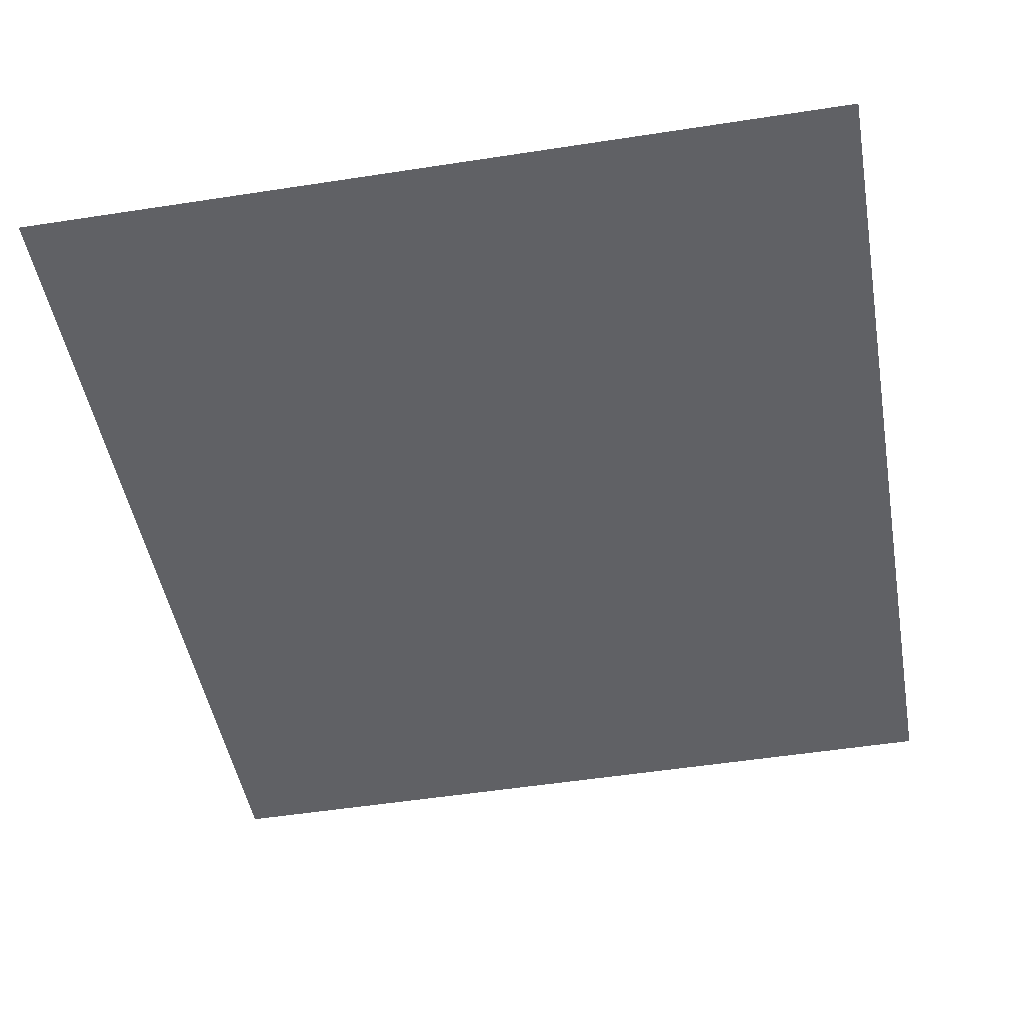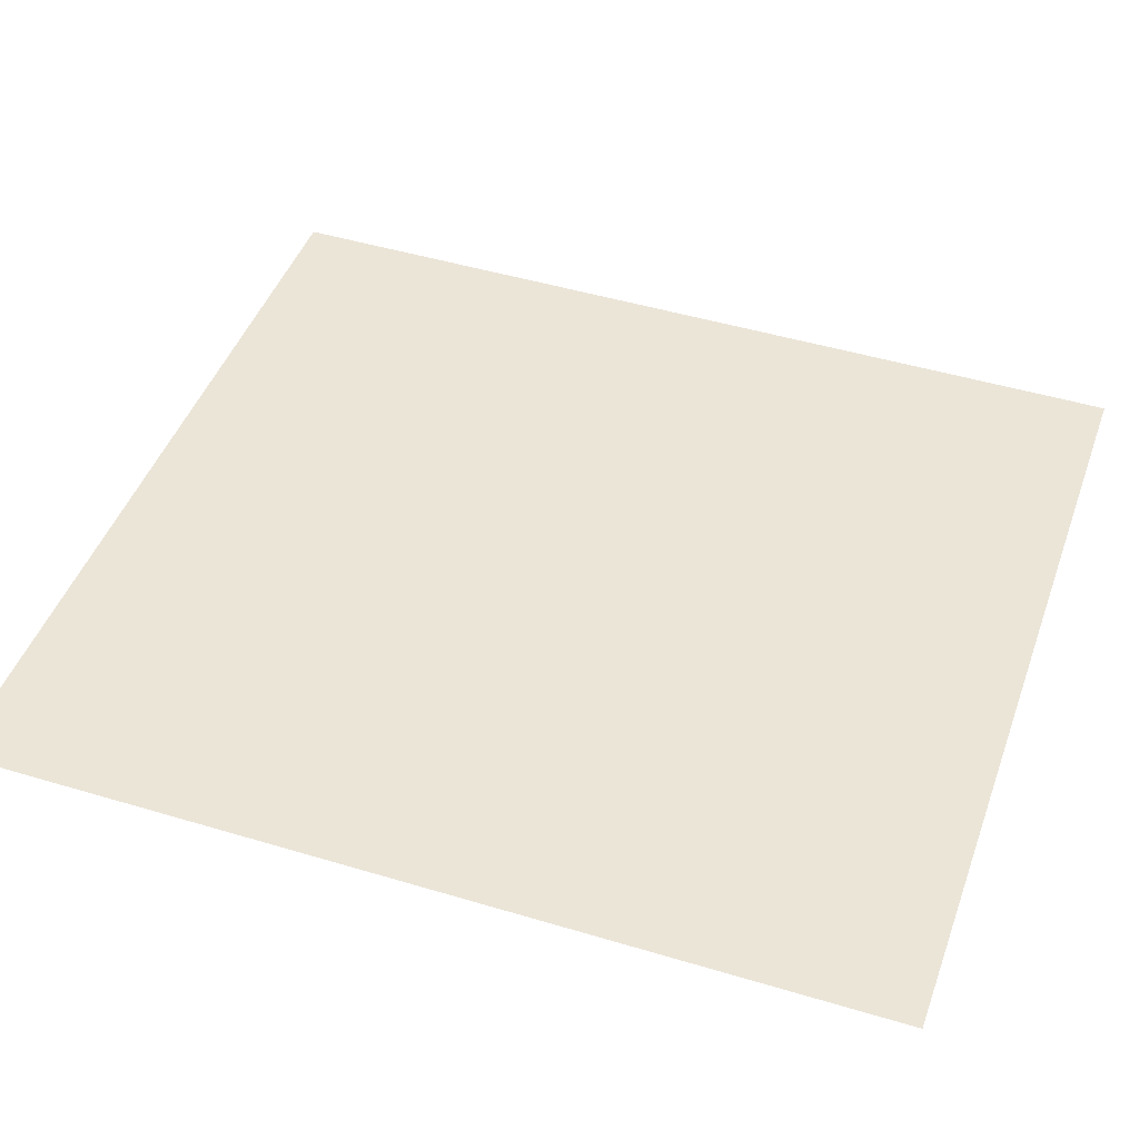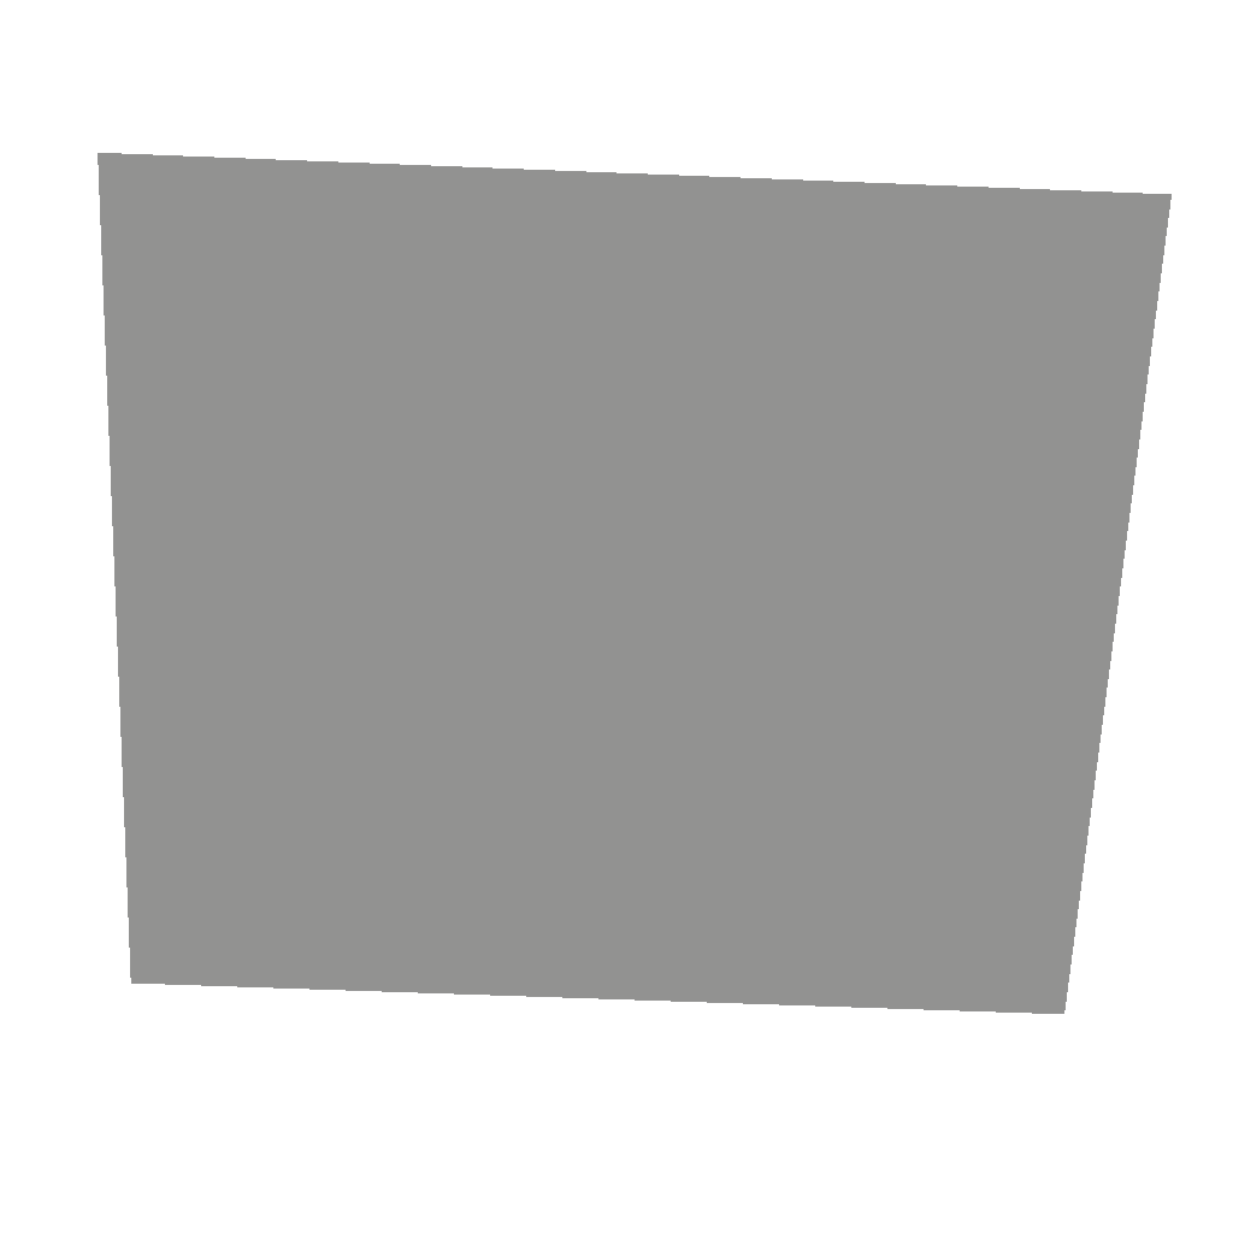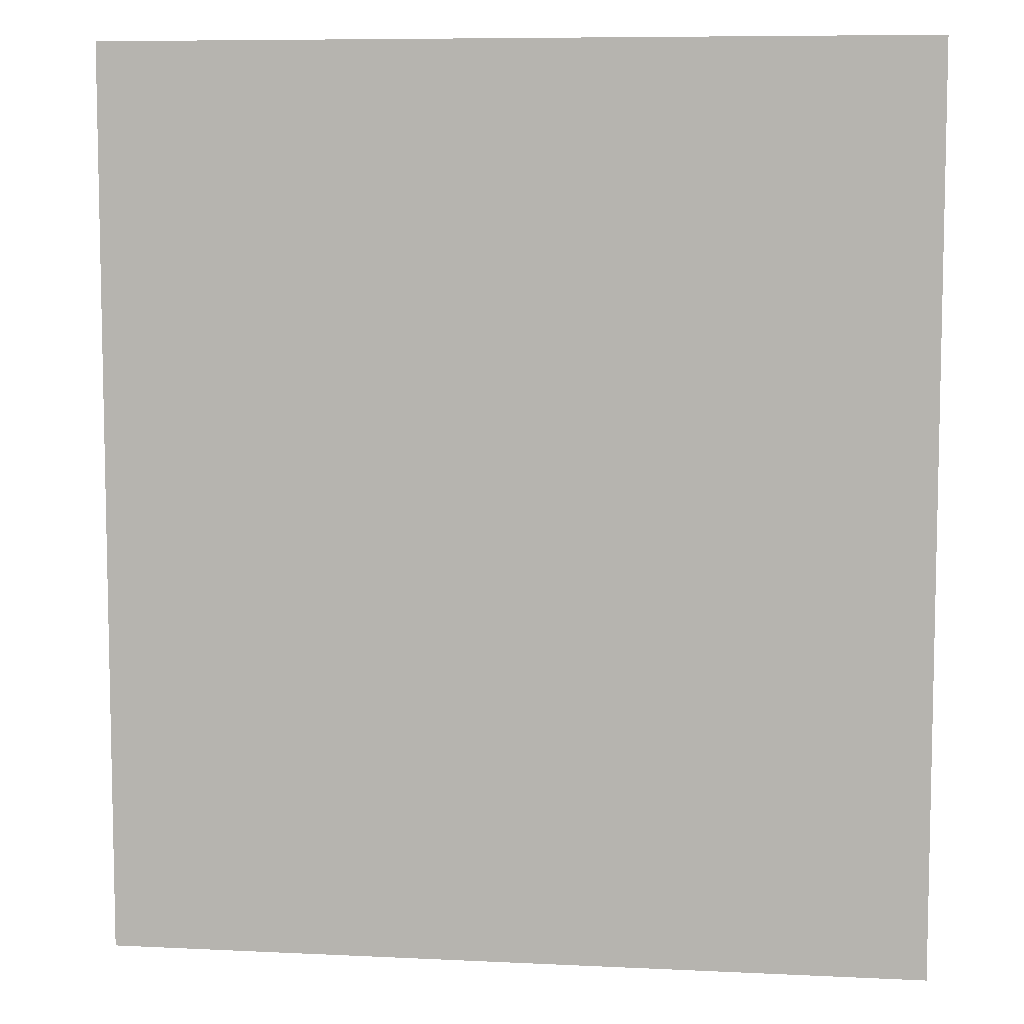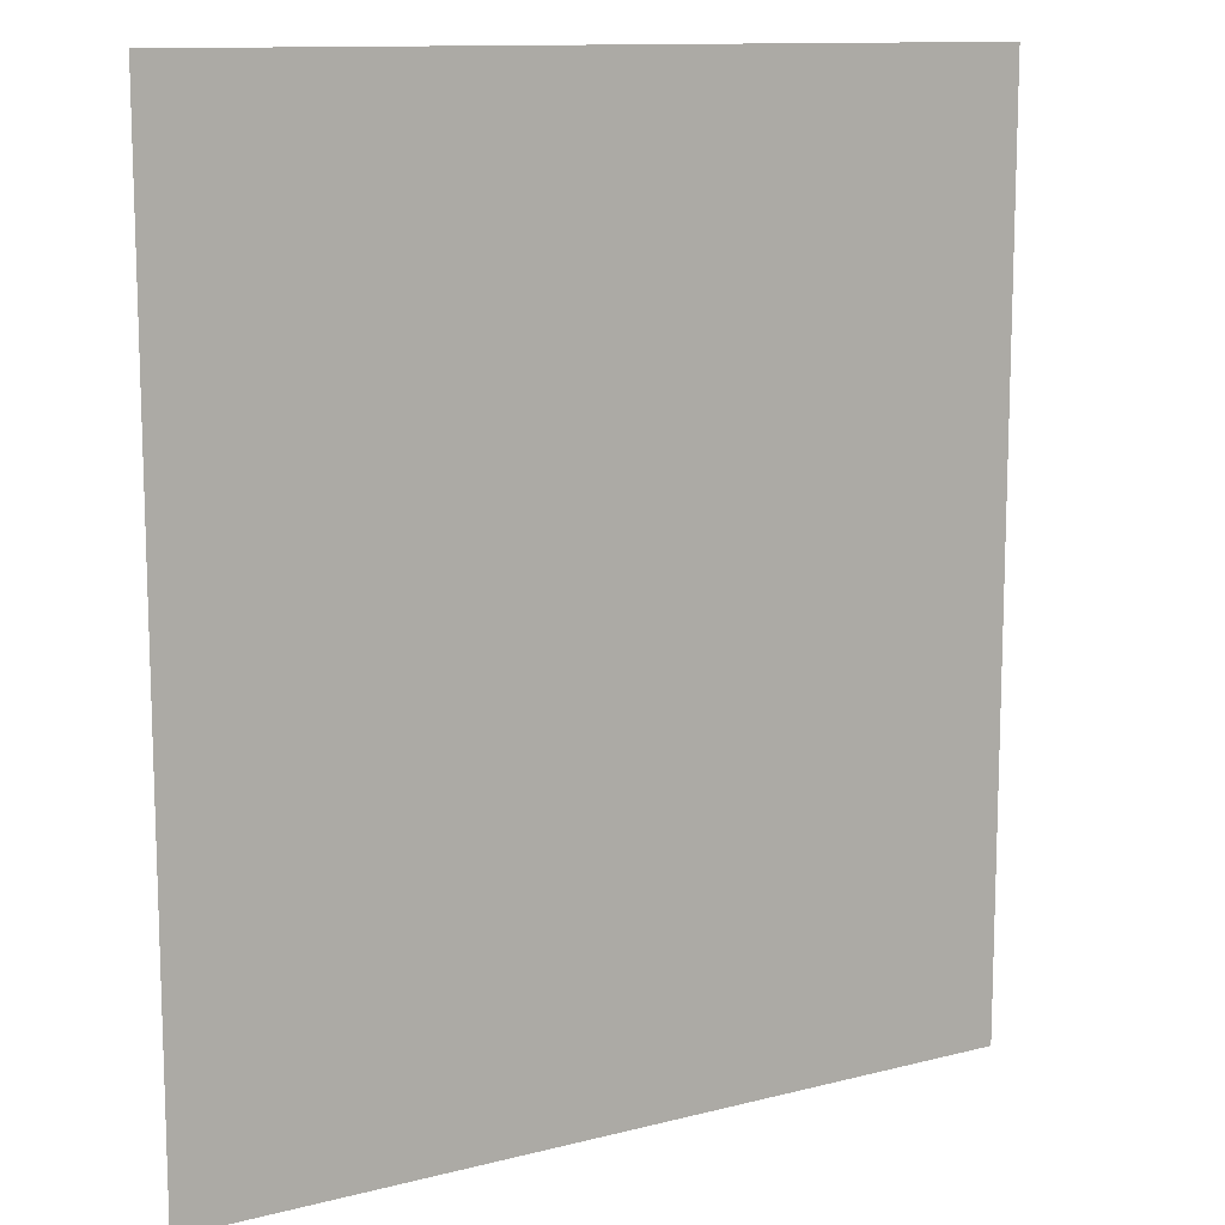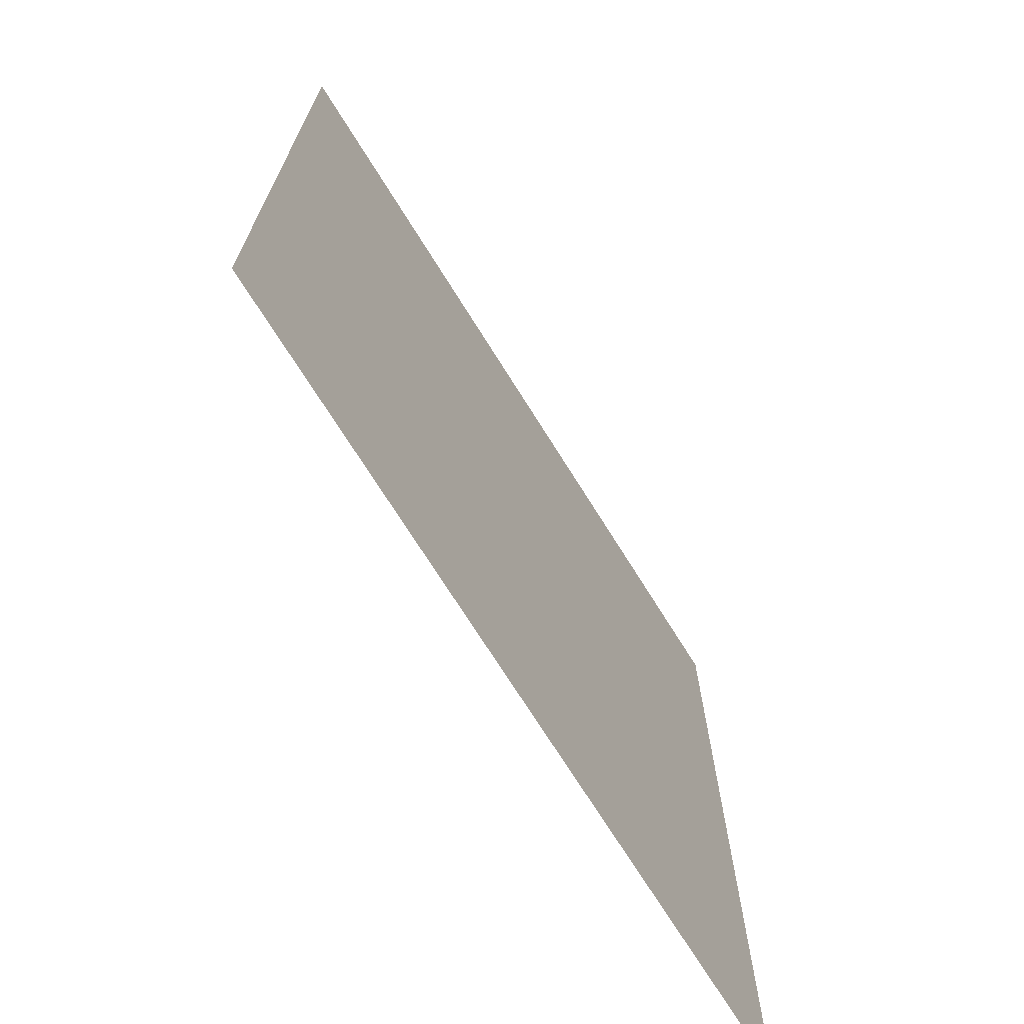
<metadata>
{"format":"obj","ext":"obj","renderer":"f3d","projection":"perspective","resolution":1024,"background":"white","views":[{"elev":-47.6,"azim":10.1,"up":"+Z"},{"elev":45.7,"azim":109.4,"up":"+Z"},{"elev":-66.2,"azim":87.7,"up":"+Z"},{"elev":7.5,"azim":7.8,"up":"+Y"},{"elev":11.9,"azim":-31.5,"up":"+Y"},{"elev":-71.4,"azim":122.1,"up":"+Y"}]}
</metadata>
<code>
o FridgeDrawer3_16_FridgeDrawer3C4_3_GeomSubset_1
v -0.00016 0.02341 -1.094
v -0.000169 0.02341 -1.094
v -0.00016 0.02342 -1.094
v -0.000169 0.02342 -1.094
v -0.00016 0.02341 -1.094
v -0.000169 0.02341 -1.094
v -0.00016 0.02342 -1.094
v -0.000169 0.02342 -1.094
v -0.00016 0.02341 -1.094
v -0.000169 0.02341 -1.094
v -0.00016 0.02342 -1.094
v -0.000169 0.02342 -1.094
v -0.00016 0.02341 -1.094
v -0.000169 0.02341 -1.094
v -0.00016 0.02342 -1.094
v -0.000169 0.02342 -1.094
v -0.00016 0.02341 -1.094
v -0.000169 0.02341 -1.094
v -0.00016 0.02342 -1.094
v -0.000169 0.02342 -1.094
v -0.00016 0.02341 -1.094
v -0.000169 0.02341 -1.094
v -0.00016 0.02342 -1.094
v -0.000169 0.02342 -1.094
v -0.00016 0.02341 -1.094
v -0.000169 0.02341 -1.094
v -0.00016 0.02342 -1.094
v -0.000169 0.02342 -1.094
v 0.464 0.1445 0.1852
v 0.02866 0.1445 0.1852
v 0.464 0.07221 0.06348
v 0.464 0.06707 0.06042
v 0.02866 0.06707 0.06042
v 0.02866 0.07221 0.06348
v 0.464 0.1445 0.1935
v 0.464 0.07221 0.1935
v 0.464 0.06707 0.1935
v 0.464 -0.1952 0.1935
v 0.02866 0.07221 0.1935
v 0.02866 0.1445 0.1935
v 0.02866 0.06707 0.1935
v 0.02866 -0.1952 0.1935
v 0.02866 -0.1569 0.06042
v 0.02866 -0.1782 0.0838
v 0.464 -0.1782 0.0838
v 0.464 -0.1569 0.06042
v 0.464 -0.1766 0.07486
v 0.02866 -0.1766 0.07486
v 0.464 -0.172 0.06727
v 0.02866 -0.172 0.06727
v 0.464 -0.1651 0.0622
v 0.02866 -0.1651 0.0622
v 0.4592 0.1358 0.188
v 0.03339 0.1358 0.188
v 0.036 0.06739 0.06925
v 0.4566 0.06739 0.06925
v 0.03323 -0.1692 0.08563
v 0.03589 -0.1881 0.1949
v 0.4567 -0.1881 0.1949
v 0.4594 -0.1692 0.08563
v 0.036 0.06532 0.06802
v 0.4566 0.06532 0.06802
v 0.4537 0.07221 0.1935
v 0.4567 0.1372 0.1935
v 0.4537 0.06707 0.1935
v 0.0333 -0.1681 0.07869
v 0.0333 -0.1655 0.07436
v 0.0333 -0.1616 0.07147
v 0.03325 -0.156 0.07043
v 0.03889 0.06707 0.1935
v 0.03589 0.1372 0.1935
v 0.03889 0.07221 0.1935
v 0.4594 -0.156 0.07043
v 0.4593 -0.1616 0.07147
v 0.4593 -0.1655 0.07436
v 0.4593 -0.1681 0.07869
v 0.4543 0.06671 0.168
v 0.4574 -0.1834 0.168
v 0.0383 0.06671 0.168
v 0.03829 0.07122 0.168
v 0.03383 0.1243 0.168
v 0.03524 -0.1834 0.168
v 0.4543 0.07122 0.168
v 0.4588 0.1243 0.168
v 0.464 0.1343 0.168
v 0.02866 0.1343 0.168
v 0.02866 -0.1913 0.168
v 0.464 -0.1913 0.168
v 0.464 0.07221 0.168
v 0.464 0.06707 0.168
v 0.02866 0.06707 0.168
v 0.02866 0.07221 0.168
v 0.464 -0.2096 0.1935
v 0.02866 -0.2096 0.1935
v 0.02866 -0.2057 0.168
v 0.464 -0.2057 0.168
f 5 6 8 7

</code>
